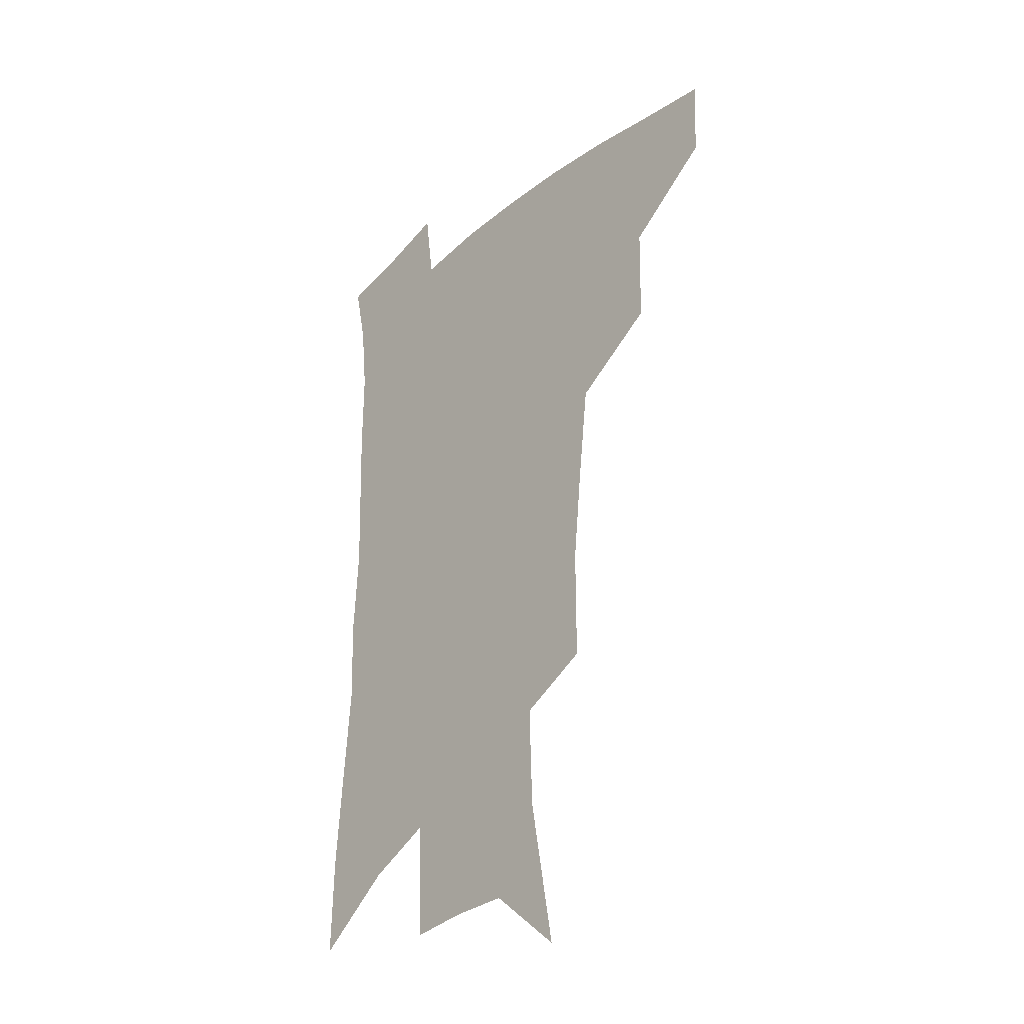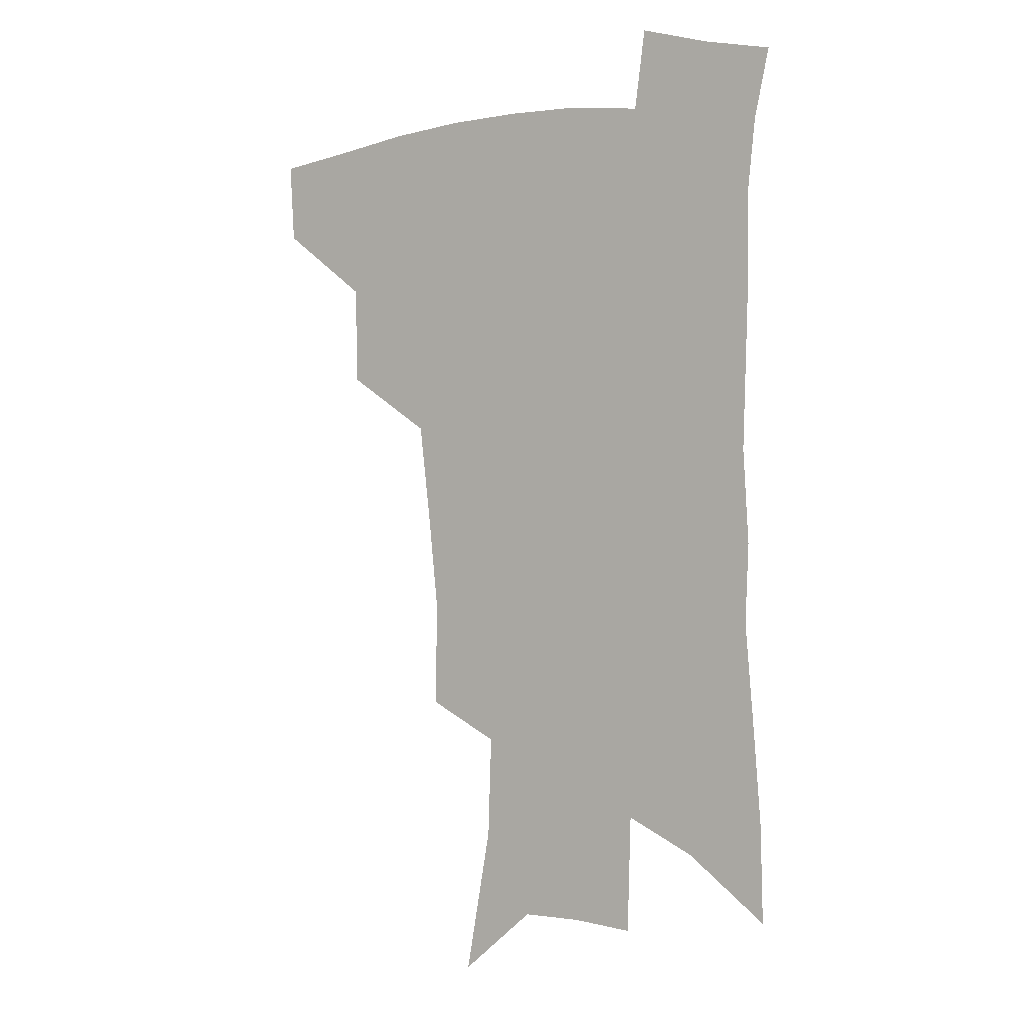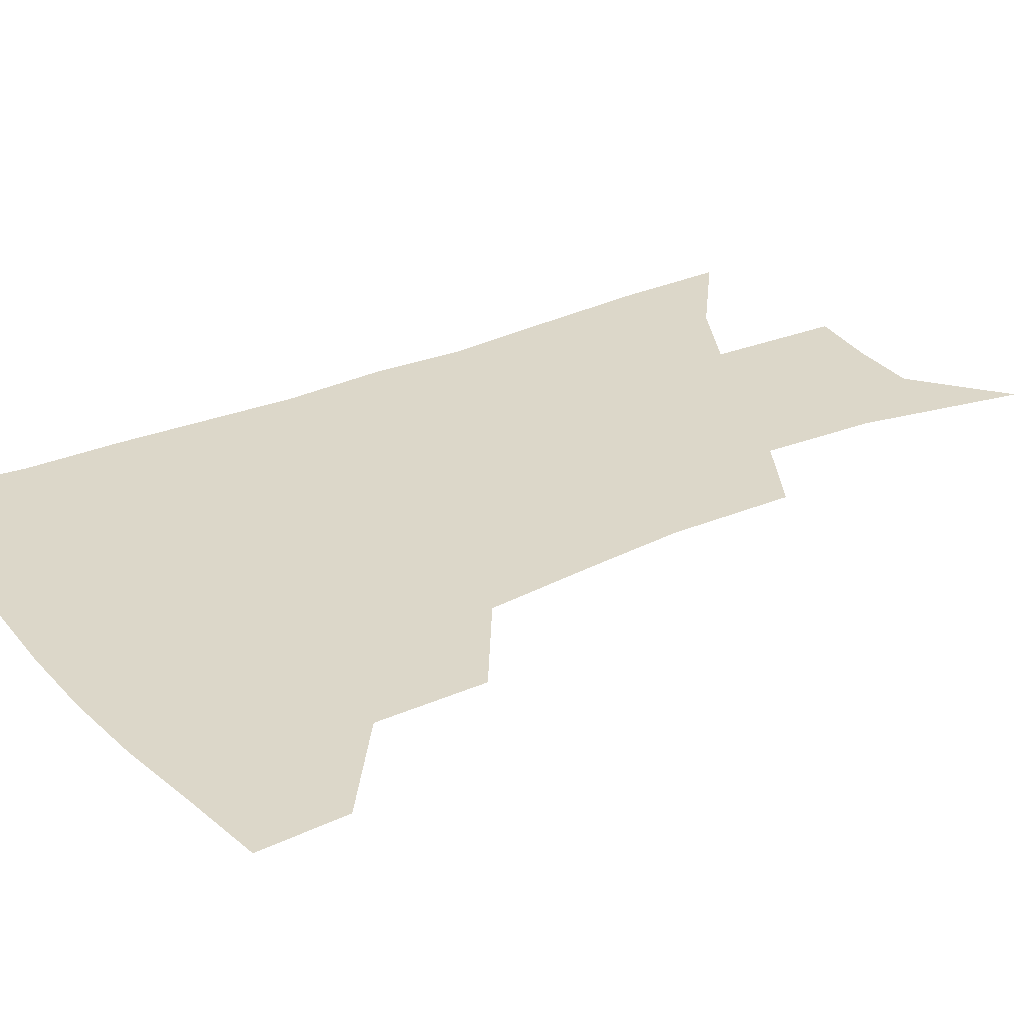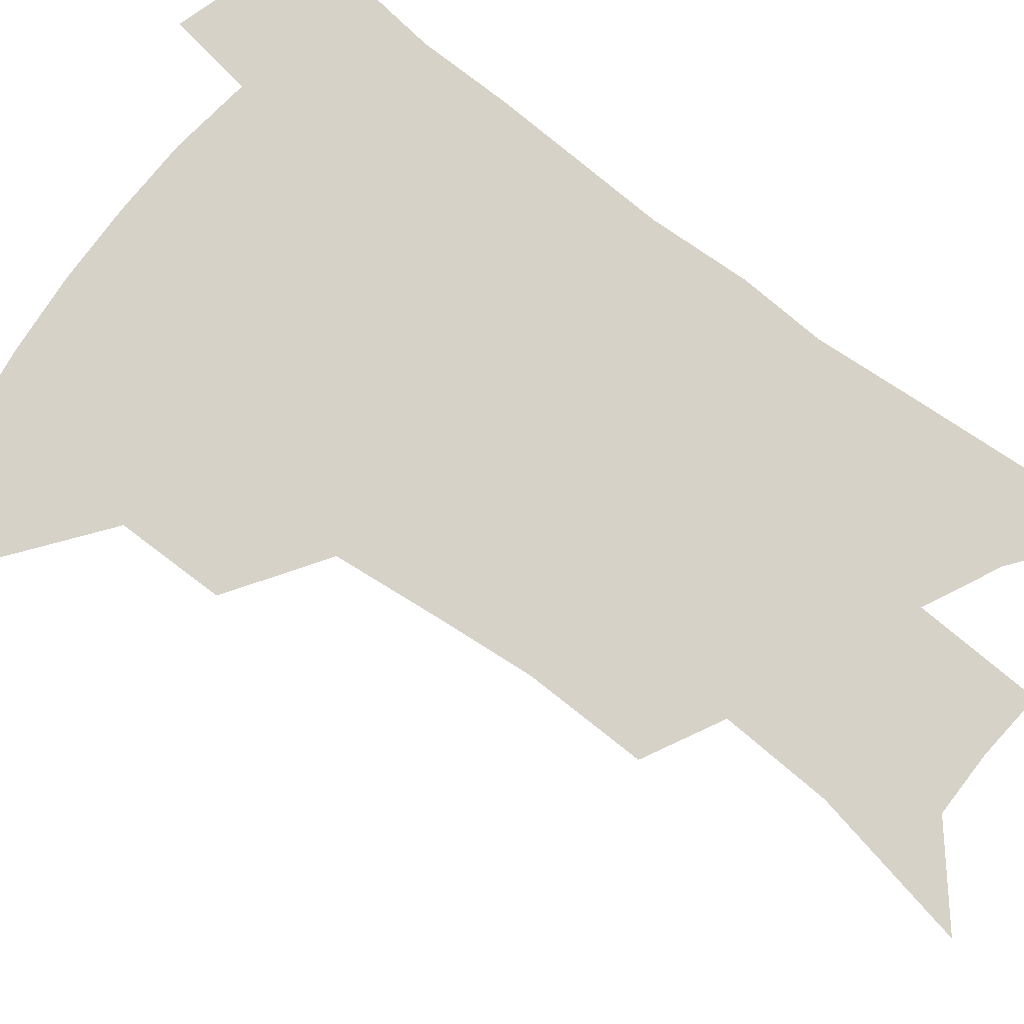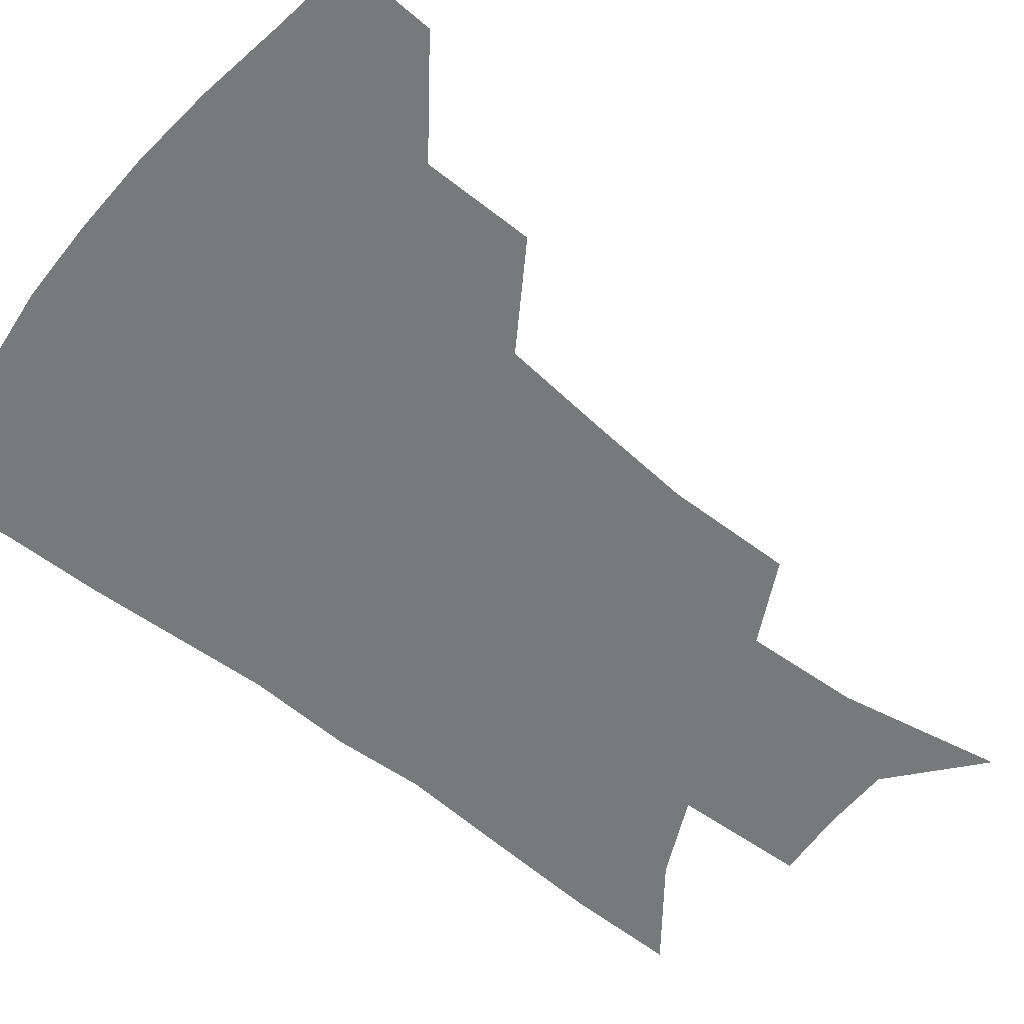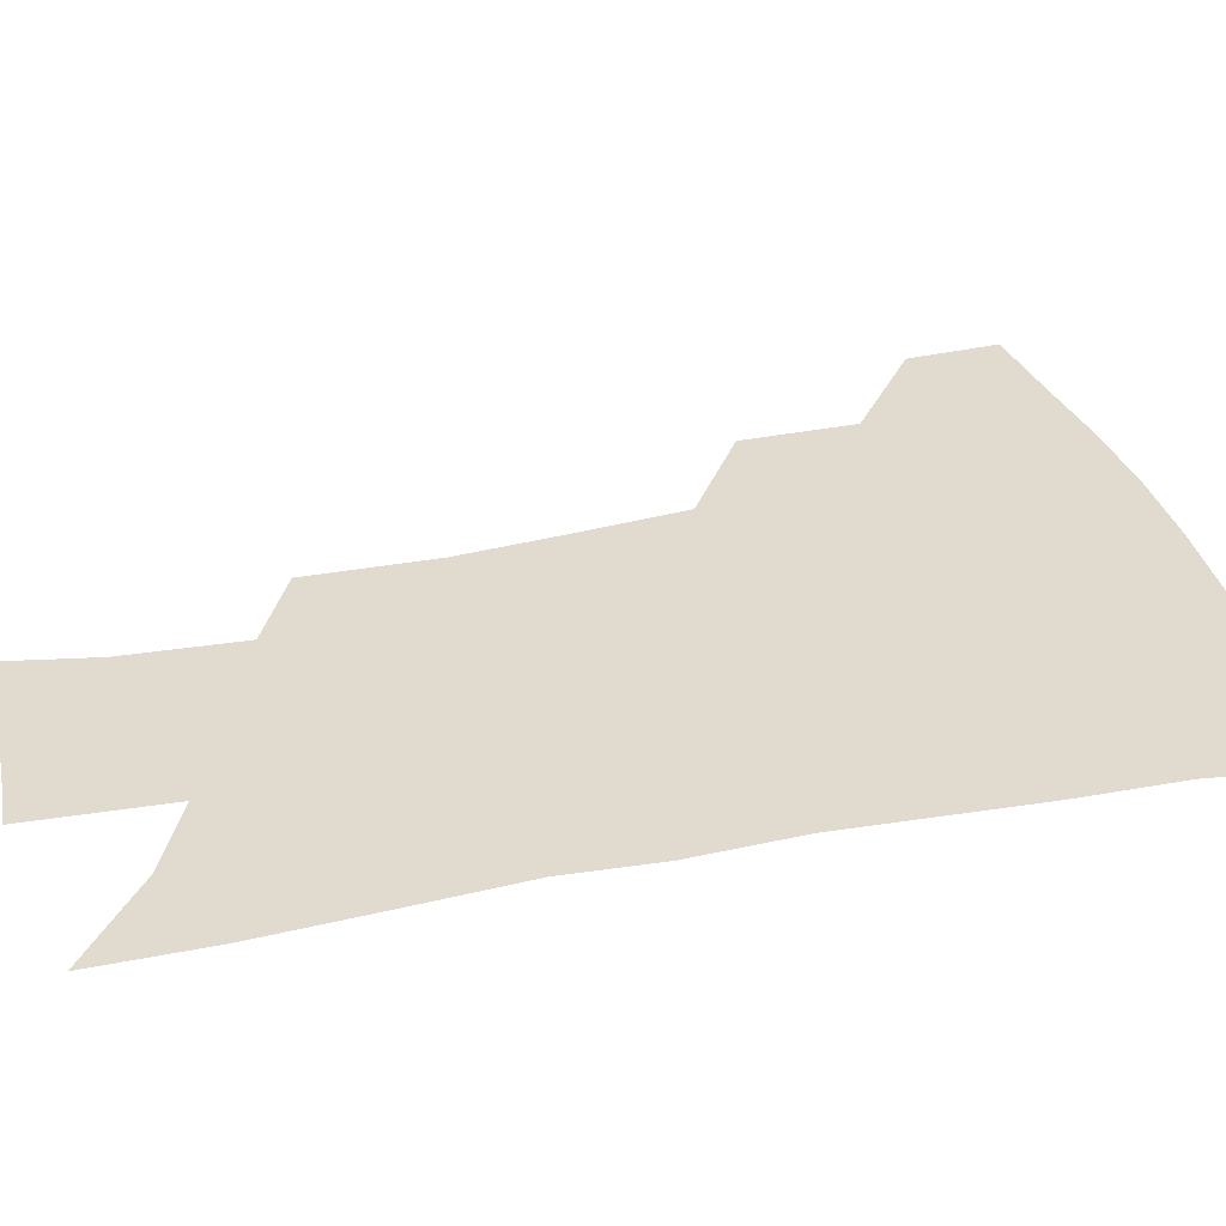
<metadata>
{"format":"obj","ext":"obj","renderer":"f3d","projection":"perspective","resolution":1024,"background":"white","views":[{"elev":-31.3,"azim":-130.6,"up":"+Y"},{"elev":0.5,"azim":32.9,"up":"+Y"},{"elev":30.3,"azim":-121.4,"up":"+Z"},{"elev":77.3,"azim":-51.7,"up":"+Z"},{"elev":-57.7,"azim":-128.2,"up":"+Z"},{"elev":33.4,"azim":76.0,"up":"+Z"}]}
</metadata>
<code>
v 490.2 442.9 0
v 488.4 472.7 0
v 524.1 381.4 0
v 523.3 418.3 0
v 521.2 448.5 0
v 517.2 476.8 0
v 564.4 248.4 0
v 564.5 290.2 0
v 560.9 323.9 0
v 556.6 360.4 0
v 553.9 395.2 0
v 552 425 0
v 550.2 452.7 0
v 545.4 481.3 0
v 580.1 141.8 0
v 589.9 196.8 0
v 591.2 234.9 0
v 588.9 270.5 0
v 587.4 307.7 0
v 584 337.7 0
v 581.3 370.7 0
v 580 402.2 0
v 578.9 430 0
v 576.9 455.7 0
v 573.5 484.1 0
v 608.5 166.4 0
v 612.8 210.9 0
v 611.9 244.3 0
v 610.8 283 0
v 608.8 314.5 0
v 606.7 345.6 0
v 605.2 376.3 0
v 604.3 404.6 0
v 603.9 431.3 0
v 603.7 457.1 0
v 601.6 485.1 0
v 631.2 166.7 0
v 634 216.3 0
v 633.1 251 0
v 631.7 284.1 0
v 630.1 317.1 0
v 629.1 345.8 0
v 628 378.5 0
v 628 405.9 0
v 628.8 432.1 0
v 629.9 457.2 0
v 629.2 484.7 0
v 654.4 165 0
v 655.6 208.9 0
v 654.6 247.3 0
v 652.7 283.7 0
v 651.7 314.9 0
v 651.6 343.4 0
v 650.7 375.7 0
v 651.6 402.8 0
v 652.8 430.2 0
v 654.7 456.3 0
v 657.5 481.5 0
v 661.5 511 0
v 681.6 196.9 0
v 678.4 237.6 0
v 676 274.2 0
v 674.7 307.1 0
v 674.5 337.6 0
v 674.9 367.6 0
v 674.7 398.4 0
v 677 425.3 0
v 678.9 453 0
v 683 477.4 0
v 688.1 503.7 0
v 712 174.2 0
v 711.1 210.6 0
v 708 248.6 0
v 704.8 285.4 0
v 706 315.2 0
v 703.8 350.1 0
v 704.8 381.1 0
v 705.7 412 0
v 705.5 444.8 0
v 708.4 472.8 0
v 714 498.4 0
f 4 5 1
f 1 5 2
f 5 6 2
f 10 11 3
f 3 11 4
f 11 12 4
f 4 12 5
f 12 13 5
f 5 13 6
f 13 14 6
f 17 18 7
f 7 18 8
f 18 19 8
f 8 19 9
f 19 20 9
f 9 20 10
f 20 21 10
f 10 21 11
f 21 22 11
f 11 22 12
f 22 23 12
f 12 23 13
f 23 24 13
f 13 24 14
f 24 25 14
f 15 26 16
f 26 27 16
f 16 27 17
f 27 28 17
f 17 28 18
f 28 29 18
f 18 29 19
f 29 30 19
f 19 30 20
f 30 31 20
f 20 31 21
f 31 32 21
f 21 32 22
f 32 33 22
f 22 33 23
f 33 34 23
f 23 34 24
f 34 35 24
f 24 35 25
f 35 36 25
f 26 37 27
f 37 38 27
f 27 38 28
f 38 39 28
f 28 39 29
f 39 40 29
f 29 40 30
f 40 41 30
f 30 41 31
f 41 42 31
f 31 42 32
f 42 43 32
f 32 43 33
f 43 44 33
f 33 44 34
f 44 45 34
f 34 45 35
f 45 46 35
f 35 46 36
f 46 47 36
f 37 48 38
f 48 49 38
f 38 49 39
f 49 50 39
f 39 50 40
f 50 51 40
f 40 51 41
f 51 52 41
f 41 52 42
f 52 53 42
f 42 53 43
f 53 54 43
f 43 54 44
f 54 55 44
f 44 55 45
f 55 56 45
f 45 56 46
f 56 57 46
f 46 57 47
f 57 58 47
f 49 60 50
f 60 61 50
f 50 61 51
f 61 62 51
f 51 62 52
f 62 63 52
f 52 63 53
f 63 64 53
f 53 64 54
f 64 65 54
f 54 65 55
f 65 66 55
f 55 66 56
f 66 67 56
f 56 67 57
f 67 68 57
f 57 68 58
f 68 69 58
f 58 69 59
f 69 70 59
f 60 71 61
f 71 72 61
f 61 72 62
f 72 73 62
f 62 73 63
f 73 74 63
f 63 74 64
f 74 75 64
f 64 75 65
f 75 76 65
f 65 76 66
f 76 77 66
f 66 77 67
f 77 78 67
f 67 78 68
f 78 79 68
f 68 79 69
f 79 80 69
f 69 80 70
f 80 81 70

</code>
